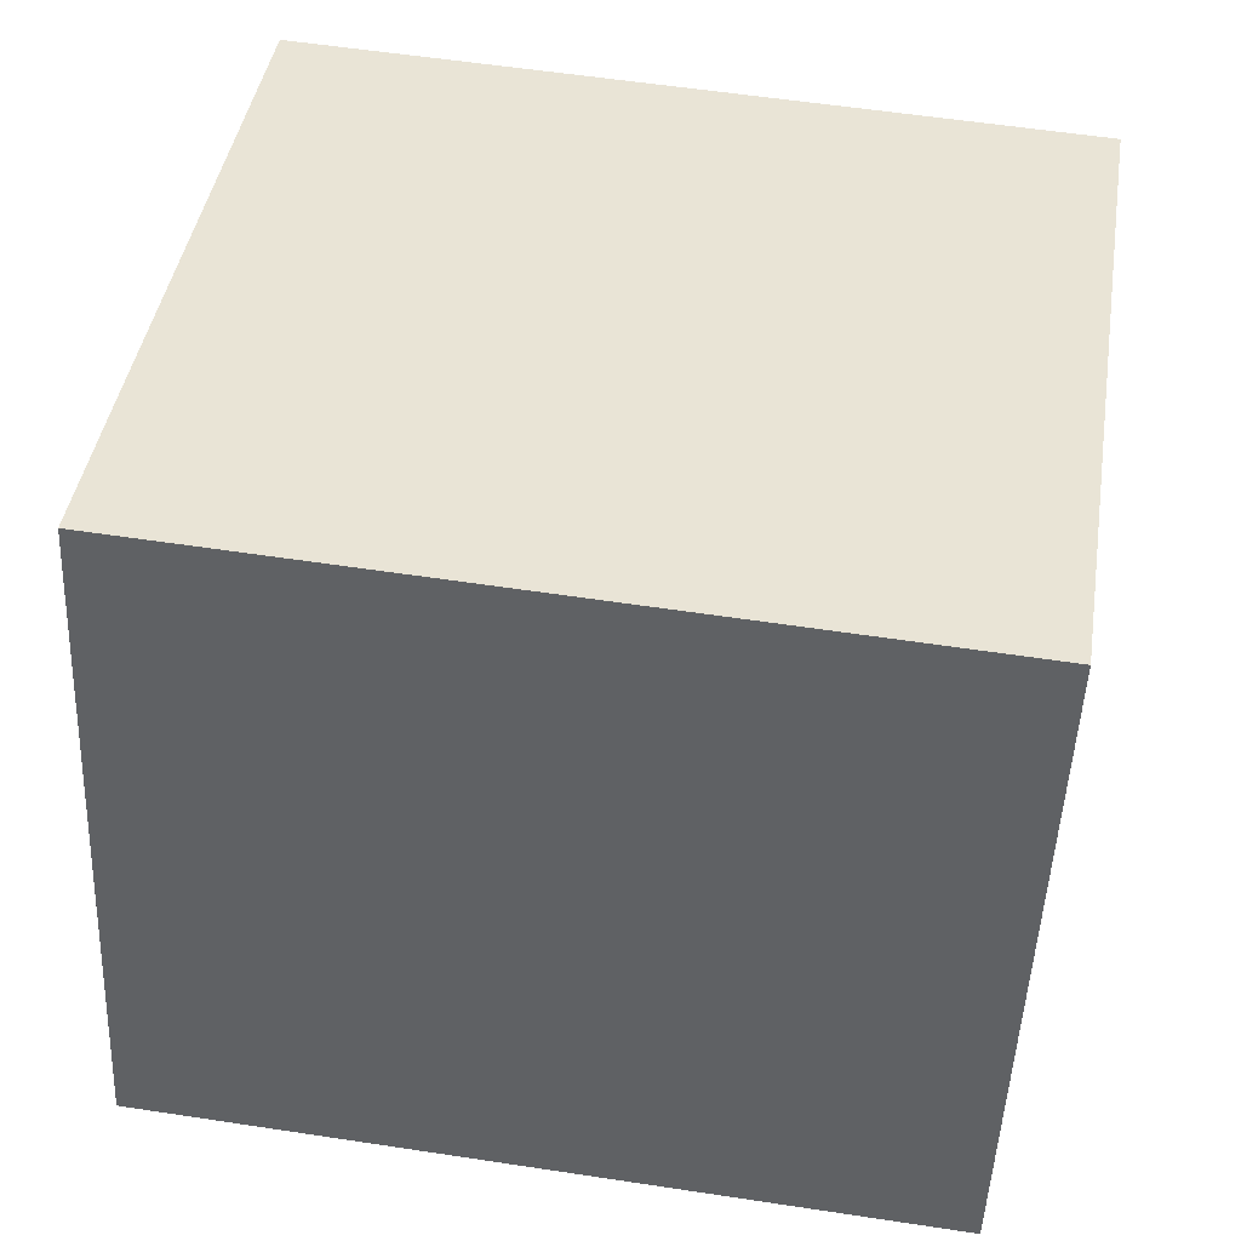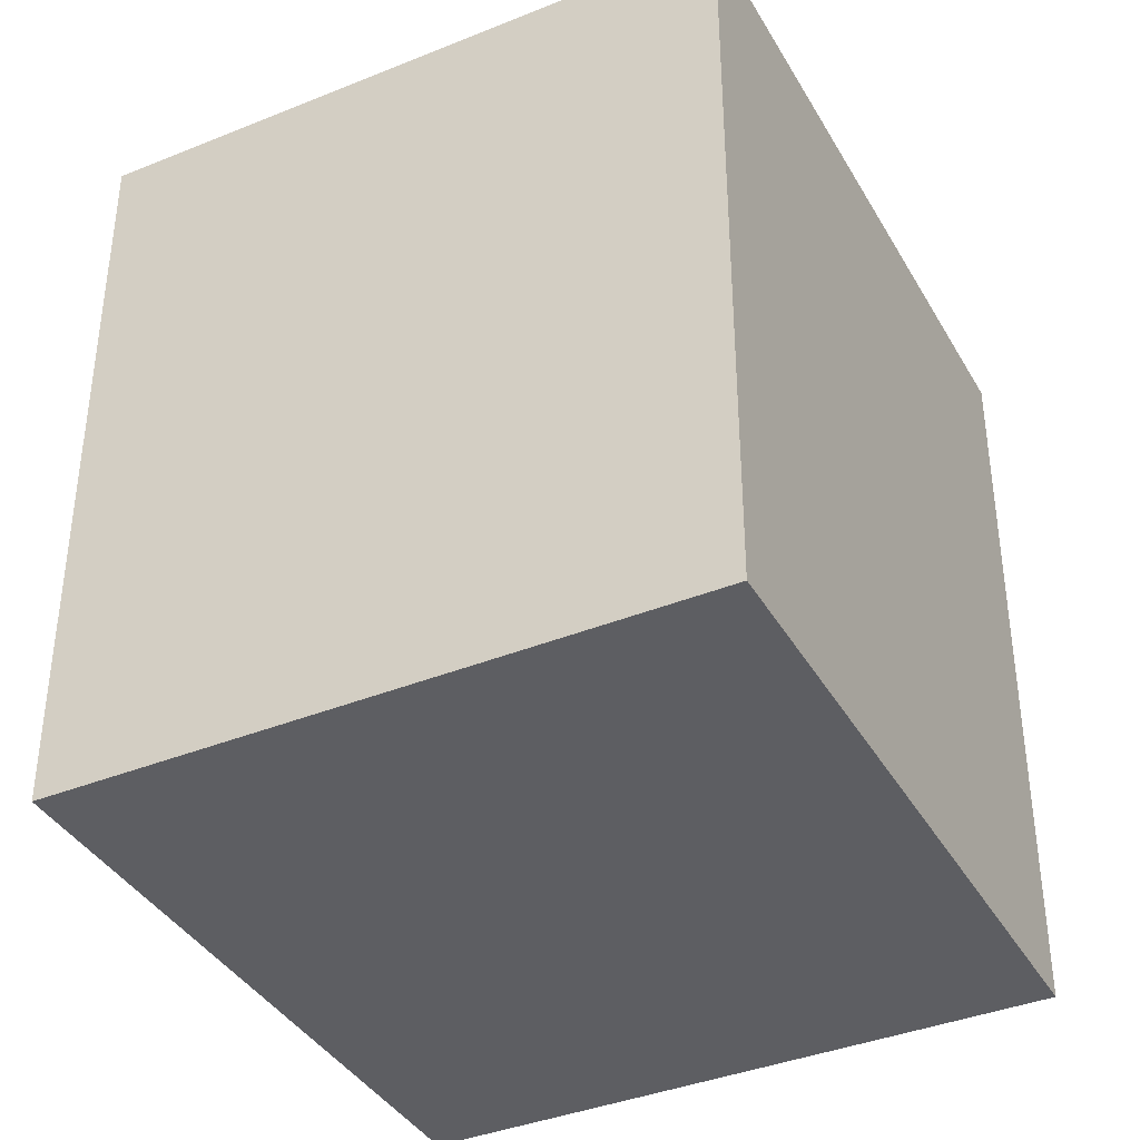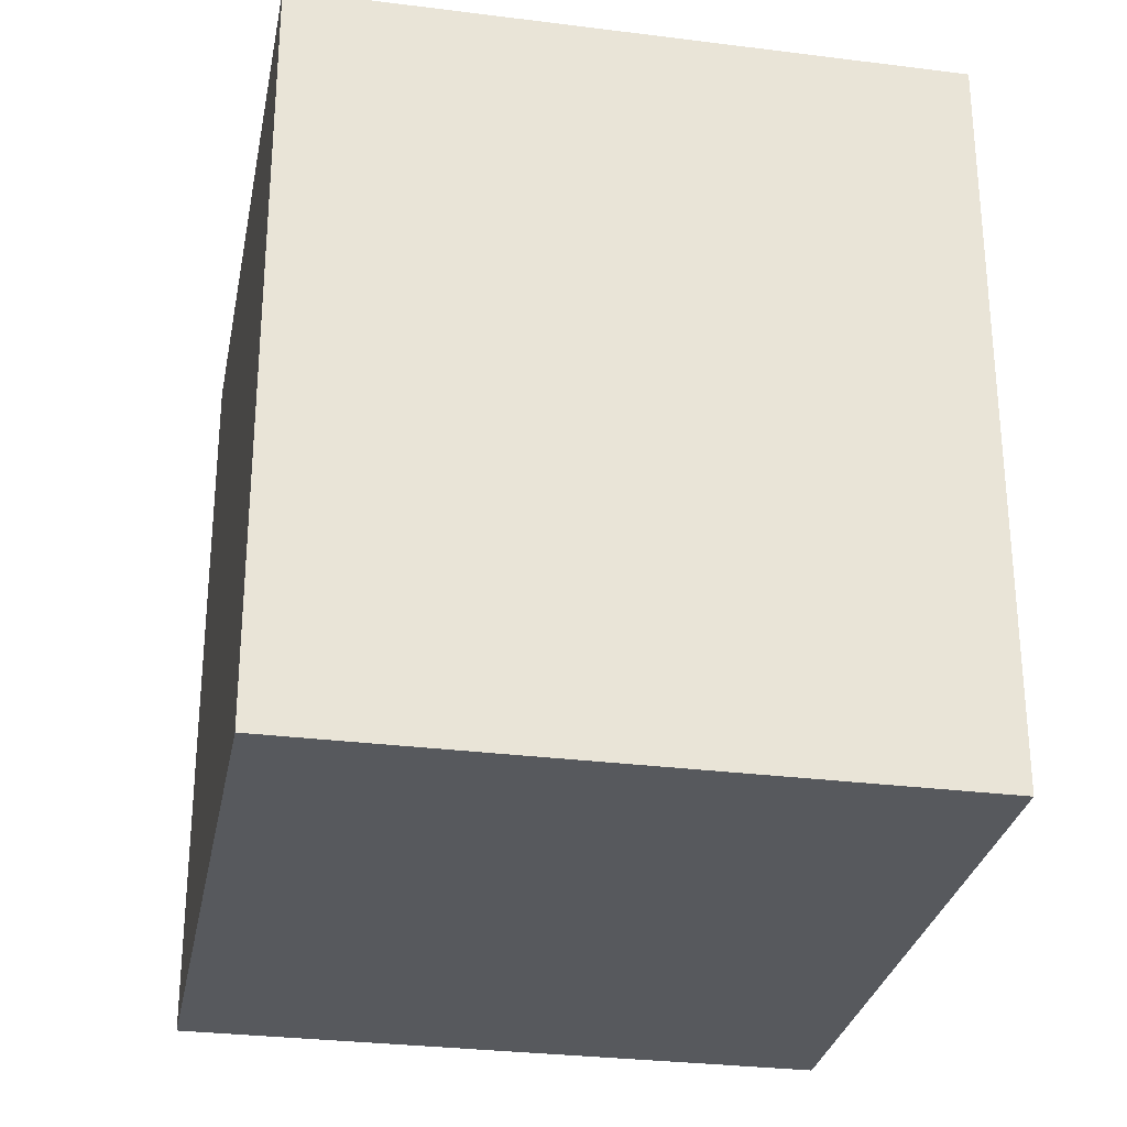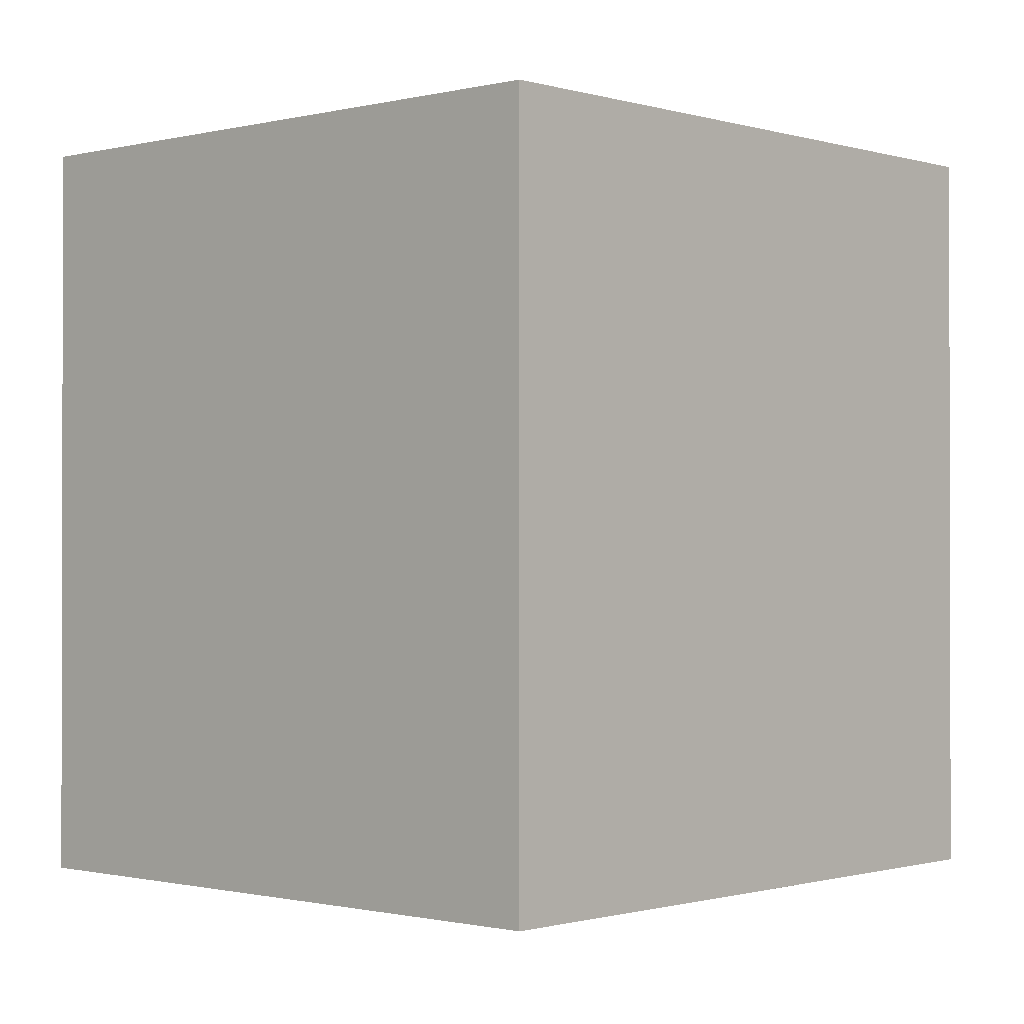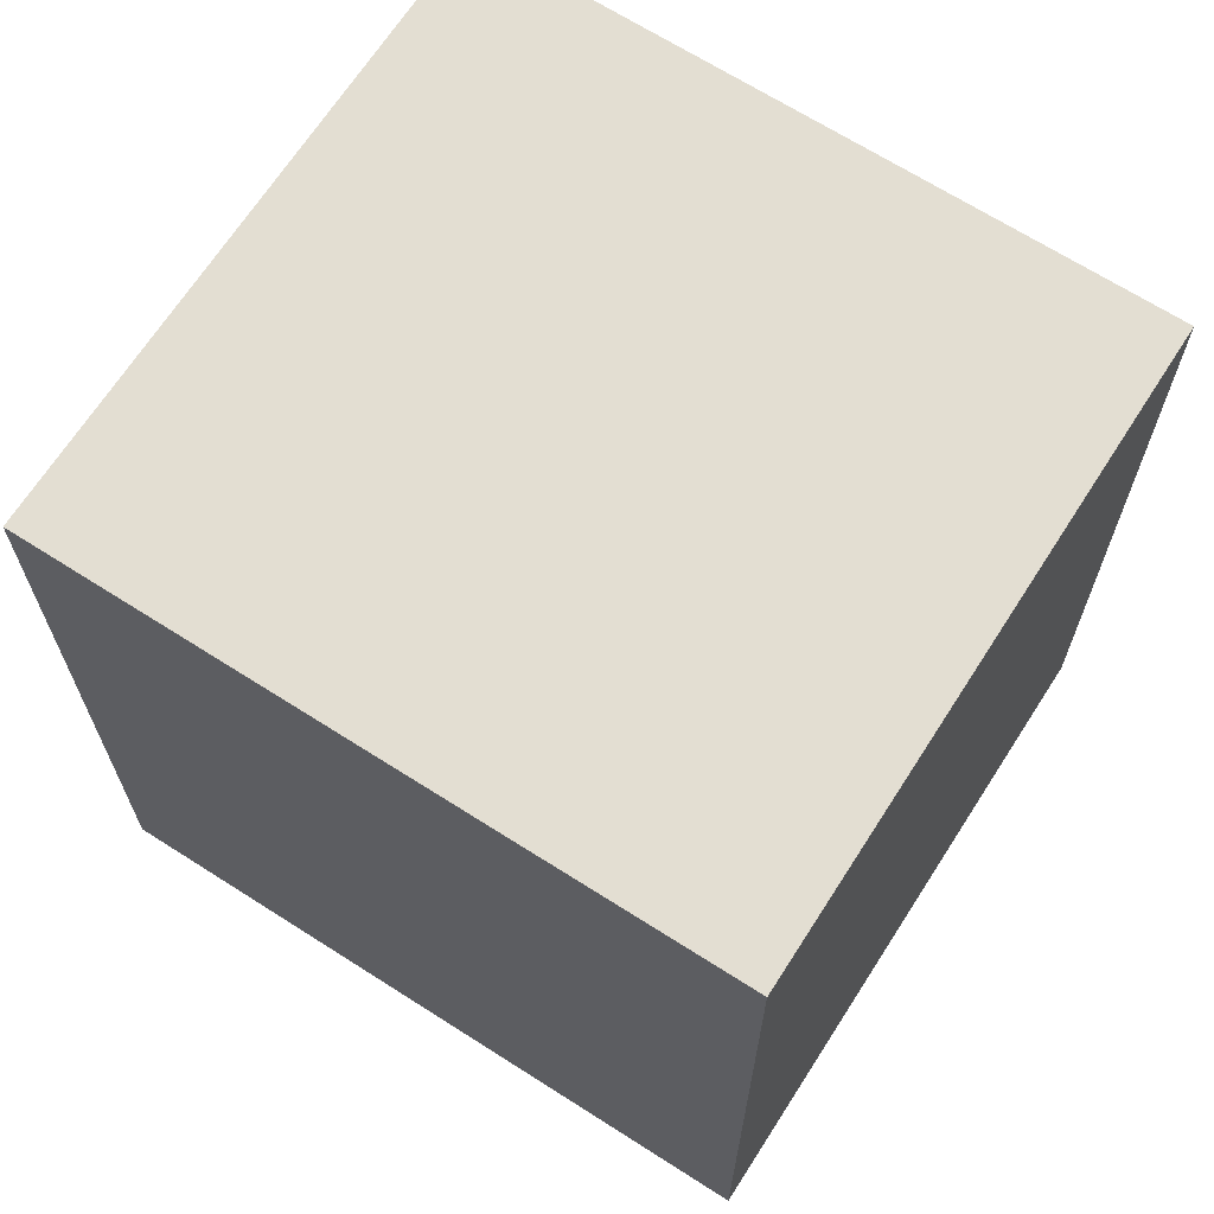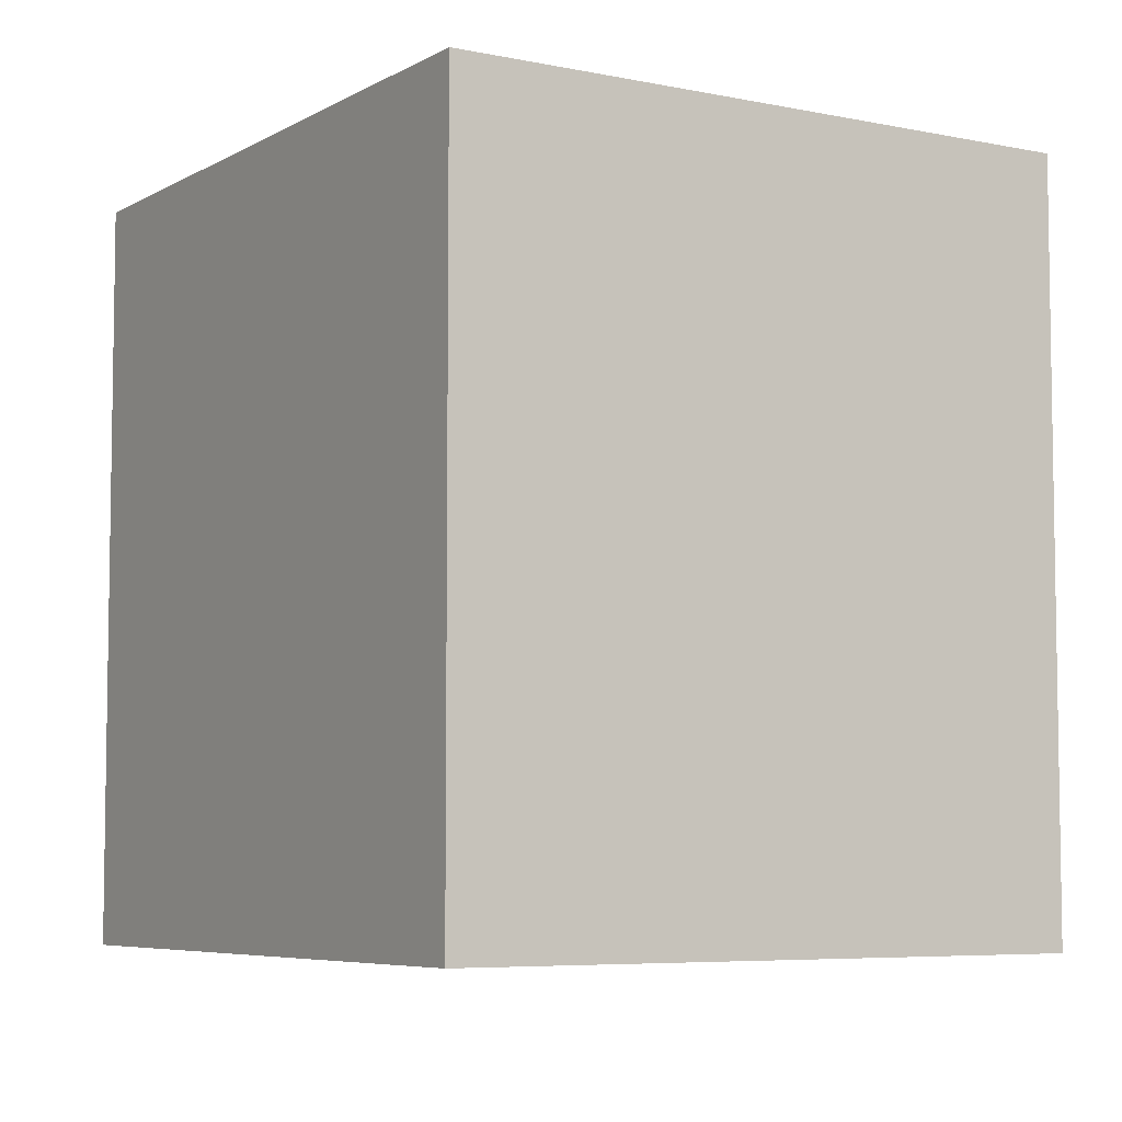
<metadata>
{"format":"obj","ext":"obj","renderer":"f3d","projection":"perspective","resolution":1024,"background":"white","views":[{"elev":57.2,"azim":99.0,"up":"+Z"},{"elev":-38.6,"azim":101.2,"up":"+Y"},{"elev":-29.2,"azim":-116.5,"up":"+Y"},{"elev":-0.8,"azim":116.6,"up":"+Y"},{"elev":67.6,"azim":-163.2,"up":"+Y"},{"elev":-6.1,"azim":42.1,"up":"+Y"}]}
</metadata>
<code>
v  0.61 2.572 -2.15
v  2.899 2.572 -1.501
v  1.447 2.572 -1.913
v  2.691 2.572 -0.769
v  0.306 2.572 -1.079
v  2.289 2.572 0.649
v  0 2.572 1.575e-16
v  2.899 9.191e-17 -1.501
v  2.691 4.709e-17 -0.769
v  2.289 -3.974e-17 0.649
v  0.61 1.317e-16 -2.15
v  1.447 1.171e-16 -1.913
v  0 0 0
v  0.306 6.607e-17 -1.079
g defaultobject
f 1 2 3
f 2 1 4
f 4 1 5
f 4 5 6
f 6 5 7
f 4 8 2
f 8 4 6
f 8 6 9
f 9 6 10
f 8 3 2
f 3 8 1
f 1 8 11
f 11 8 12
f 11 5 1
f 5 11 7
f 7 11 13
f 13 11 14
f 13 6 7
f 6 13 10
f 12 14 11
f 14 12 13
f 13 12 8
f 13 8 9
f 13 9 10

</code>
